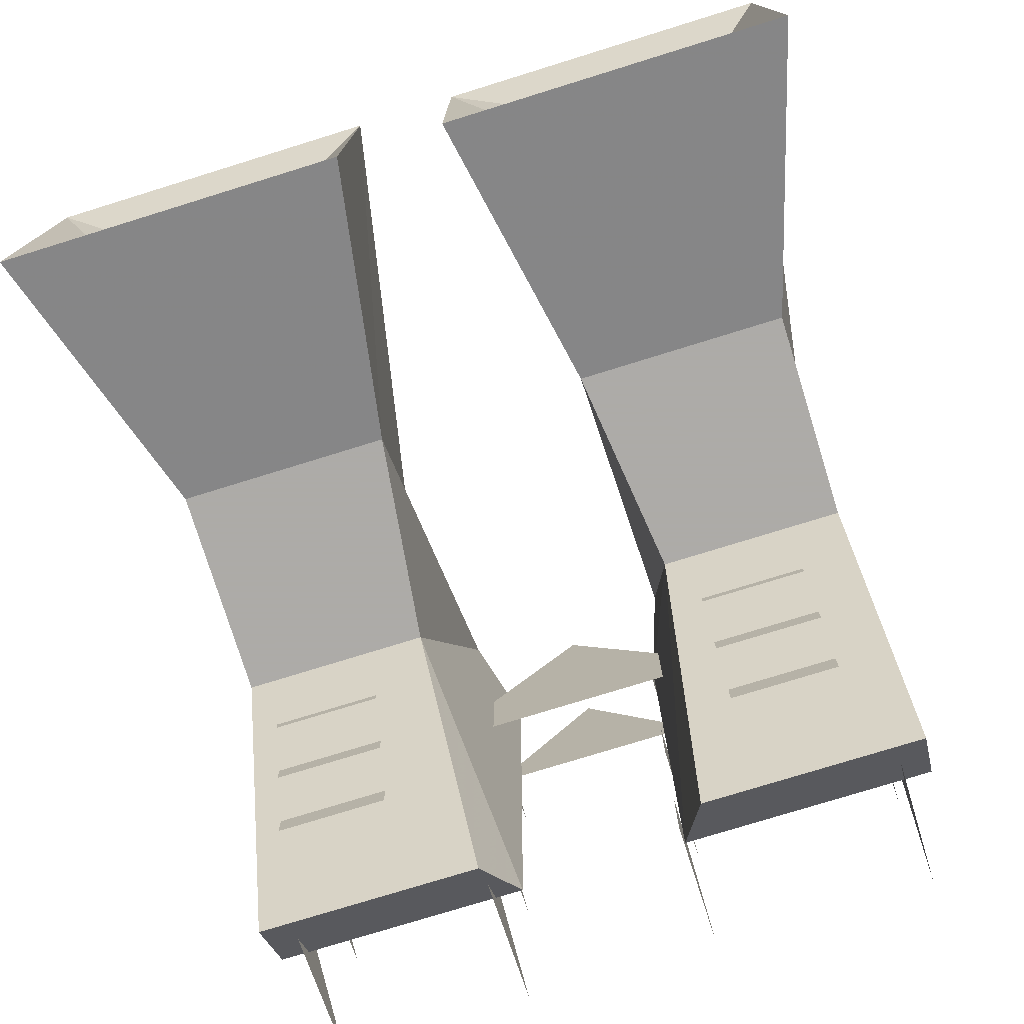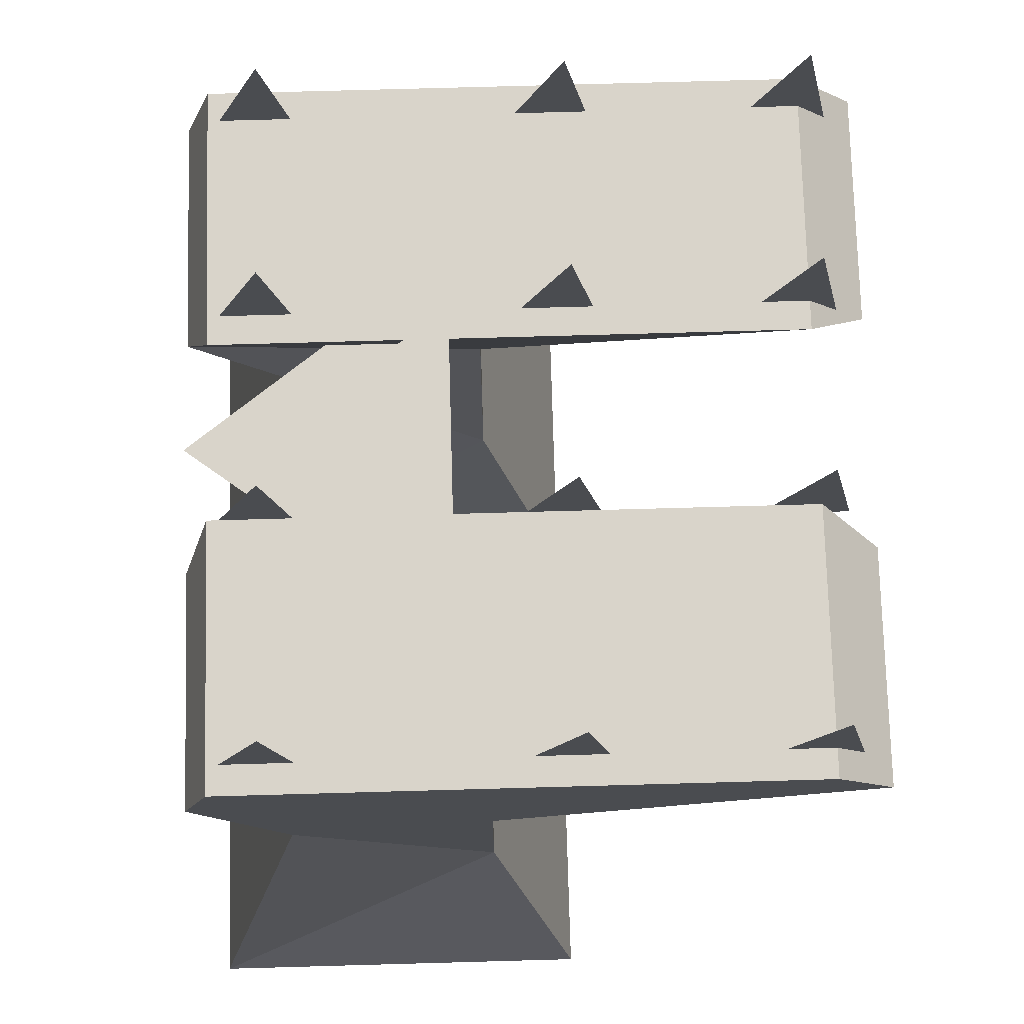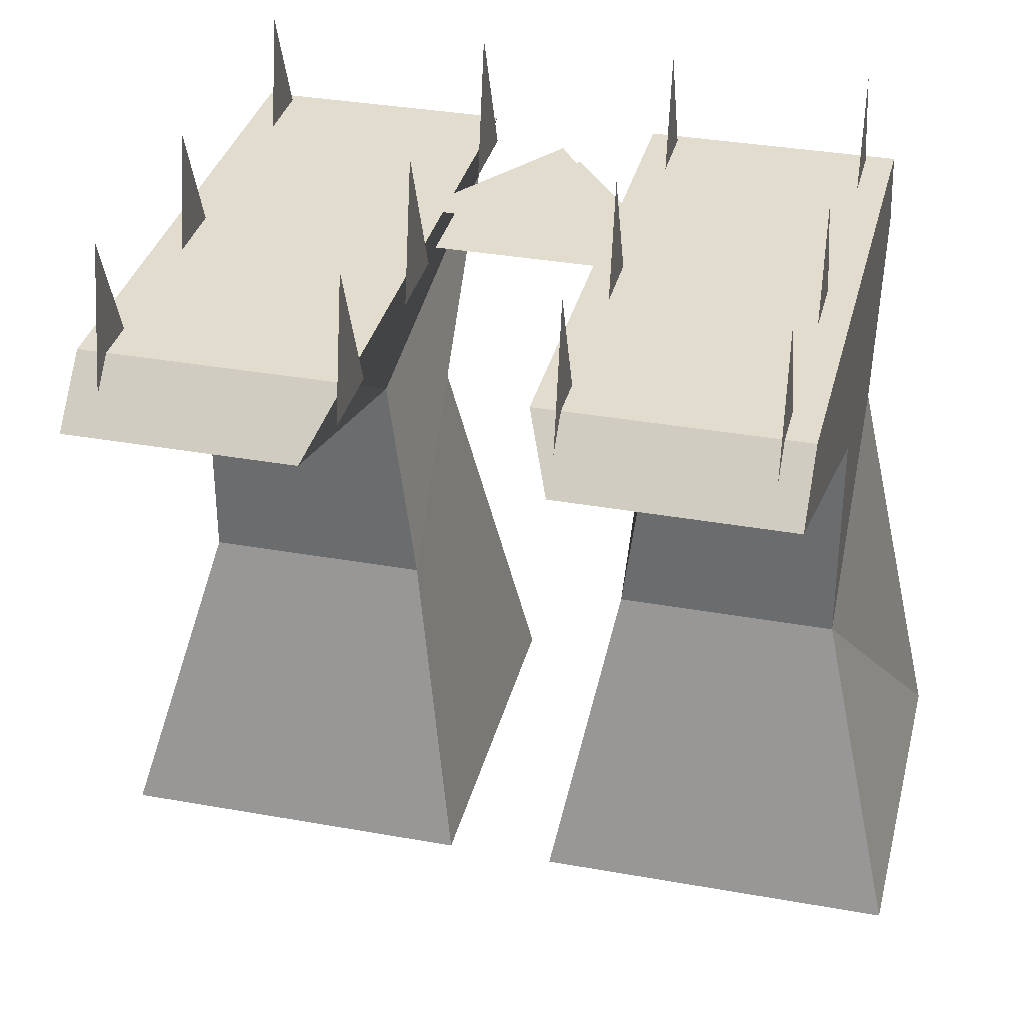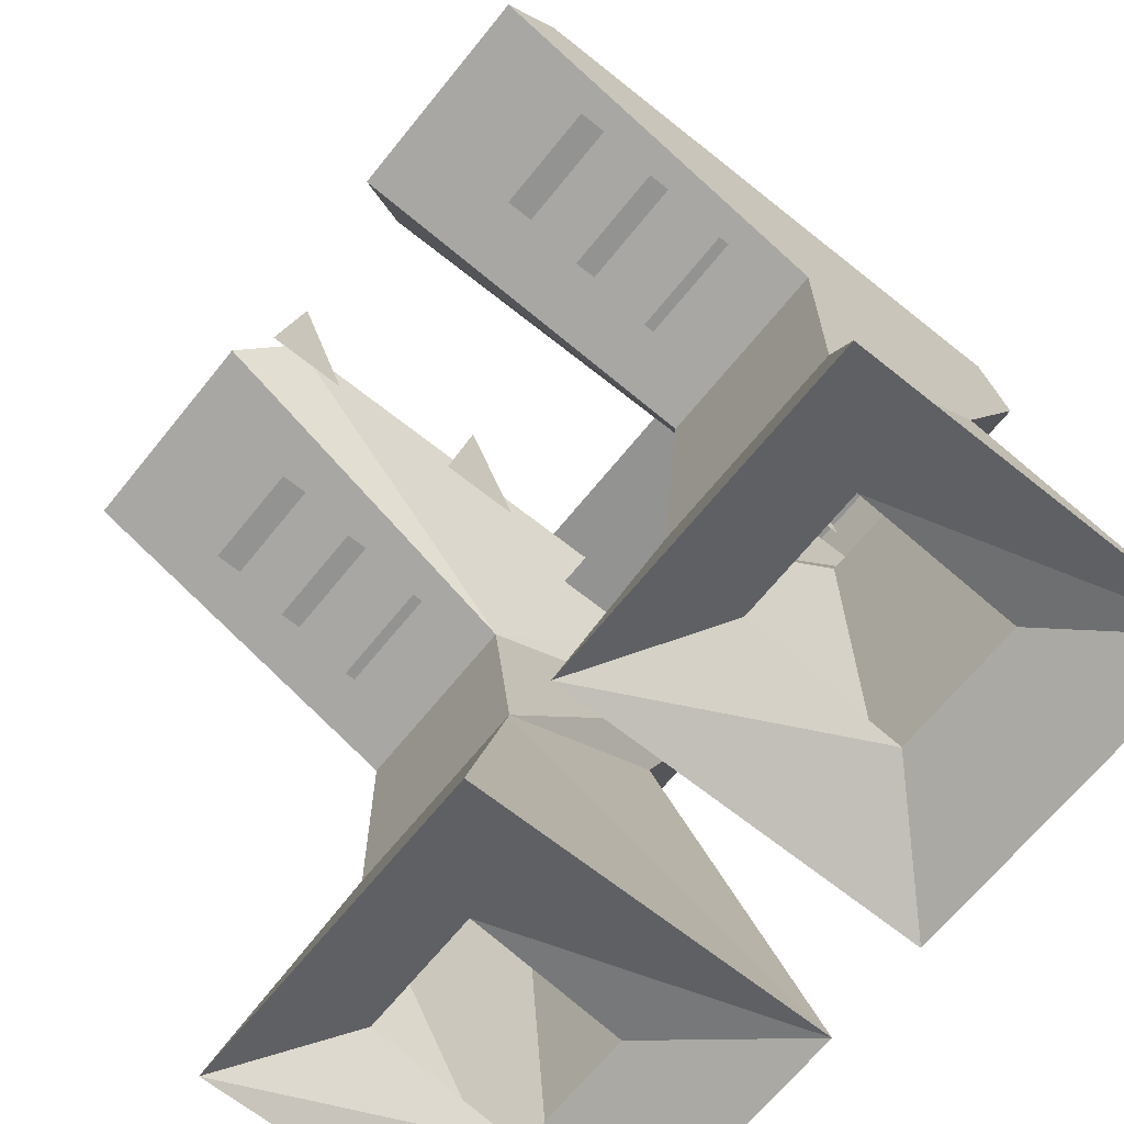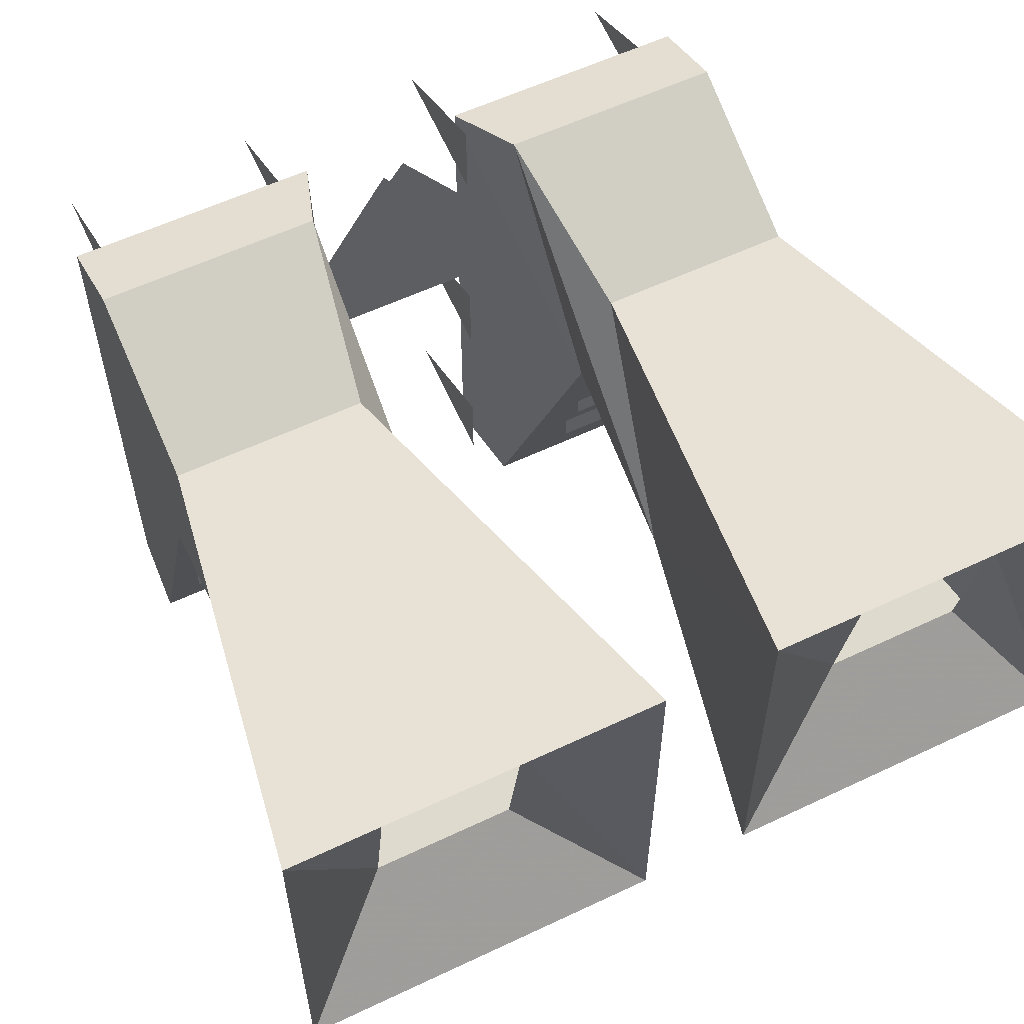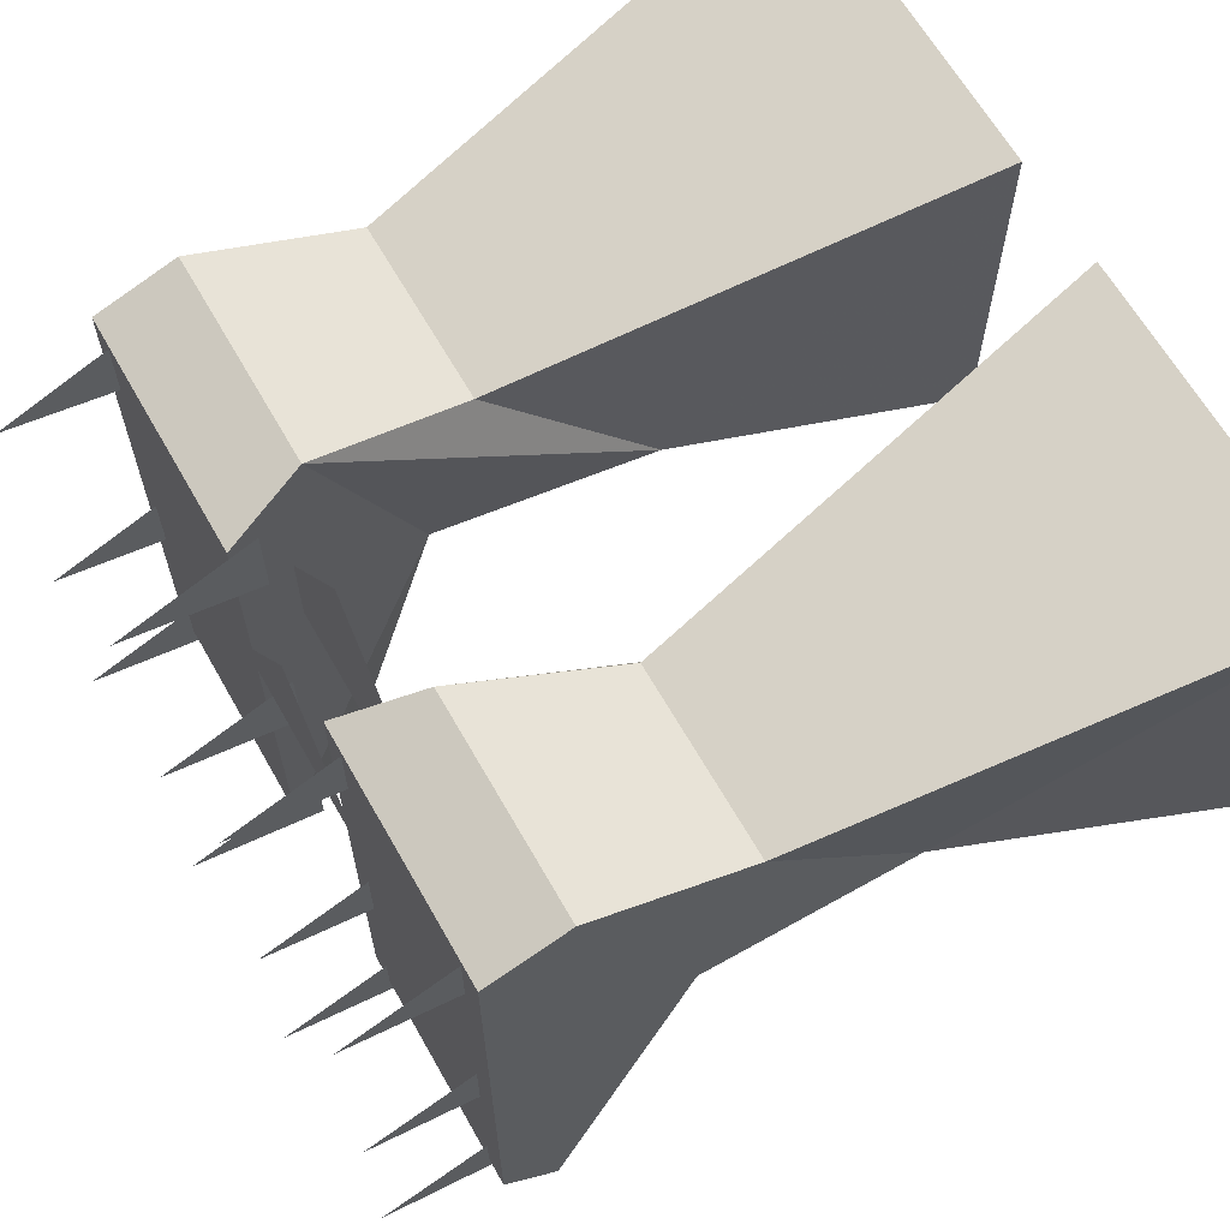
<metadata>
{"format":"obj","ext":"obj","renderer":"f3d","projection":"perspective","resolution":1024,"background":"white","views":[{"elev":-76.5,"azim":17.2,"up":"+Z"},{"elev":74.8,"azim":88.4,"up":"+Y"},{"elev":34.1,"azim":-166.3,"up":"+Y"},{"elev":-66.7,"azim":-128.8,"up":"+Y"},{"elev":58.2,"azim":-26.1,"up":"+Z"},{"elev":64.5,"azim":-119.6,"up":"+Z"}]}
</metadata>
<code>
v 0.04688 0.03125 -0.01562
v -0.04688 0.03125 -0.01562
v 0 0.03125 0.04688
v 0.02344 0.04688 0.03906
v 0.09375 0.04688 0.03906
v 0.09375 0.04688 -0.1172
v 0.02344 0.04688 -0.1172
v 0.03906 -0.007812 -0.03125
v 0.03125 0.02344 0.04688
v 0.09375 0.02344 0.04688
v 0.09375 -0.007812 -0.03125
v 0.09375 0.03125 -0.1328
v 0.03125 0.03125 -0.1328
v 0.03125 -0.07031 -0.03125
v 0.03906 -0.02344 0.02344
v 0.09375 -0.02344 0.02344
v 0.09375 -0.07031 -0.03125
v 0.01562 -0.1562 -0.05469
v 0.01562 -0.1562 0.05469
v -0.09375 0.04688 0.03906
v -0.02344 0.04688 0.03906
v -0.02344 0.04688 -0.1172
v -0.09375 0.04688 -0.1172
v -0.09375 -0.007812 -0.03125
v -0.09375 0.02344 0.04688
v -0.03125 0.02344 0.04688
v -0.03906 -0.007812 -0.03125
v -0.03125 0.03125 -0.1328
v -0.09375 0.03125 -0.1328
v -0.03125 -0.07031 -0.03125
v -0.09375 -0.07031 -0.03125
v -0.09375 -0.02344 0.02344
v -0.03906 -0.02344 0.02344
v 0.03125 0.04688 -0.02344
v -0.03125 0.04688 -0.02344
v 0 0.04688 0.02344
v 0.1172 -0.1562 -0.05469
v 0.1172 -0.1562 0.05469
v 0.09375 -0.1406 0.02344
v 0.09375 -0.1328 -0.02344
v 0.05469 -0.1406 0.02344
v 0.05469 -0.1328 -0.02344
v -0.08594 -0.1328 -0.02344
v -0.08594 -0.1406 0.02344
v -0.1172 -0.1562 0.05469
v -0.1172 -0.1562 -0.05469
v -0.04688 -0.1328 -0.02344
v -0.01562 -0.1562 -0.05469
v -0.04688 -0.1406 0.02344
v -0.01562 -0.1562 0.05469
v -0.08594 0.01562 -0.09375
v -0.08594 0.01562 -0.1016
v -0.05469 0.01562 -0.1016
v -0.05469 0.01562 -0.09375
v -0.08594 0.007812 -0.07031
v -0.08594 0.007812 -0.07812
v -0.05469 0.007812 -0.07812
v -0.05469 0.007812 -0.07031
v -0.08594 0 -0.04688
v -0.08594 0 -0.05469
v -0.05469 0 -0.05469
v -0.05469 0 -0.04688
v 0.04688 0.01562 -0.09375
v 0.04688 0.01562 -0.1016
v 0.07812 0.01562 -0.1016
v 0.07812 0.01562 -0.09375
v 0.04688 0 -0.04688
v 0.04688 0 -0.05469
v 0.07812 0 -0.05469
v 0.07812 0 -0.04688
v 0.04688 0.007812 -0.07031
v 0.04688 0.007812 -0.07812
v 0.07812 0.007812 -0.07812
v 0.07812 0.007812 -0.07031
v 0.08594 0.03906 0.03906
v 0.08594 0.07812 0.02344
v 0.08594 0.03906 0.01562
v 0.08594 0.03906 -0.03906
v 0.08594 0.07812 -0.05469
v 0.08594 0.03906 -0.0625
v 0.08594 0.03906 -0.1016
v 0.08594 0.07812 -0.1172
v 0.08594 0.03906 -0.125
v 0.02344 0.03906 0.03906
v 0.02344 0.07812 0.02344
v 0.02344 0.03906 0.01562
v 0.02344 0.03906 -0.03906
v 0.02344 0.07812 -0.05469
v 0.02344 0.03906 -0.0625
v 0.02344 0.03906 -0.1016
v 0.02344 0.07812 -0.1172
v 0.02344 0.03906 -0.125
v -0.08594 0.03906 0.03906
v -0.08594 0.07812 0.02344
v -0.08594 0.03906 0.01562
v -0.08594 0.03906 -0.03906
v -0.08594 0.07812 -0.05469
v -0.08594 0.03906 -0.0625
v -0.08594 0.03906 -0.1016
v -0.08594 0.07812 -0.1172
v -0.08594 0.03906 -0.125
v -0.03125 0.03906 0.03906
v -0.03125 0.07812 0.02344
v -0.03125 0.03906 0.01562
v -0.03125 0.03906 -0.03906
v -0.03125 0.07812 -0.05469
v -0.03125 0.03906 -0.0625
v -0.03125 0.03906 -0.1016
v -0.03125 0.07812 -0.1172
v -0.03125 0.03906 -0.125
f 1 2 3
f 4 5 6
f 4 6 7
f 4 7 8
f 4 8 9
f 4 9 5
f 5 9 10
f 5 10 11
f 5 11 6
f 6 11 12
f 6 12 13
f 6 13 7
f 7 13 8
f 8 13 12
f 8 12 11
f 8 11 14
f 8 14 9
f 9 14 15
f 9 15 10
f 10 15 16
f 10 16 17
f 10 17 11
f 11 17 14
f 14 17 18
f 14 18 19
f 14 19 15
f 14 15 15
f 14 15 14
f 20 21 22
f 20 22 23
f 20 23 24
f 20 24 25
f 20 25 26
f 20 26 21
f 21 26 27
f 21 27 22
f 22 27 28
f 22 28 23
f 23 28 29
f 23 29 24
f 24 29 27
f 24 27 30
f 24 30 31
f 24 31 25
f 25 31 32
f 25 32 33
f 25 33 26
f 26 33 30
f 26 30 27
f 34 35 36
f 37 38 39
f 37 39 40
f 37 40 18
f 37 18 17
f 37 17 38
f 38 17 16
f 38 16 15
f 38 15 19
f 38 19 41
f 38 41 39
f 40 42 18
f 18 42 19
f 19 42 41
f 17 16 16
f 17 16 17
f 43 44 45
f 43 45 46
f 43 46 47
f 47 46 48
f 47 48 49
f 49 48 50
f 49 50 44
f 44 50 45
f 45 50 33
f 45 33 32
f 45 32 31
f 45 31 46
f 46 31 48
f 48 31 30
f 48 30 50
f 50 30 33
f 33 30 33
f 33 30 30
f 31 32 32
f 31 32 31
f 27 29 28
f 51 52 53
f 51 53 54
f 55 56 57
f 55 57 58
f 59 60 61
f 59 61 62
f 63 64 65
f 63 65 66
f 67 68 69
f 67 69 70
f 71 72 73
f 71 73 74
f 75 76 77
f 75 77 76
f 78 79 80
f 78 80 79
f 81 82 83
f 81 83 82
f 84 85 86
f 84 86 85
f 87 88 89
f 87 89 88
f 90 91 92
f 90 92 91
f 93 94 95
f 93 95 94
f 96 97 98
f 96 98 97
f 99 100 101
f 99 101 100
f 102 103 104
f 102 104 103
f 105 106 107
f 105 107 106
f 108 109 110
f 108 110 109

</code>
